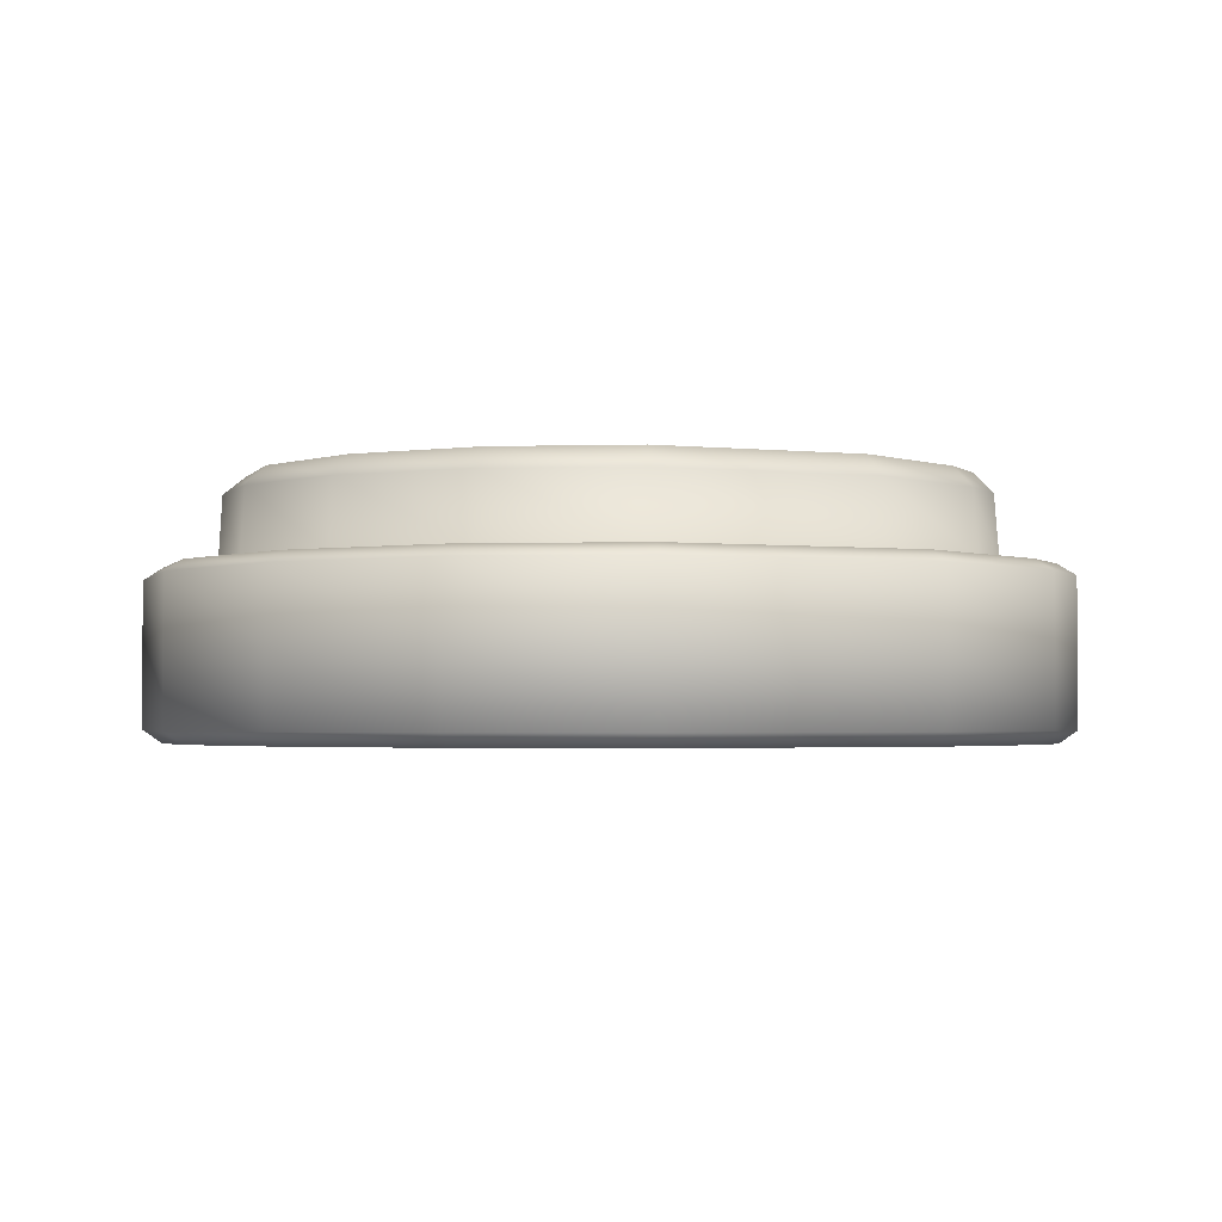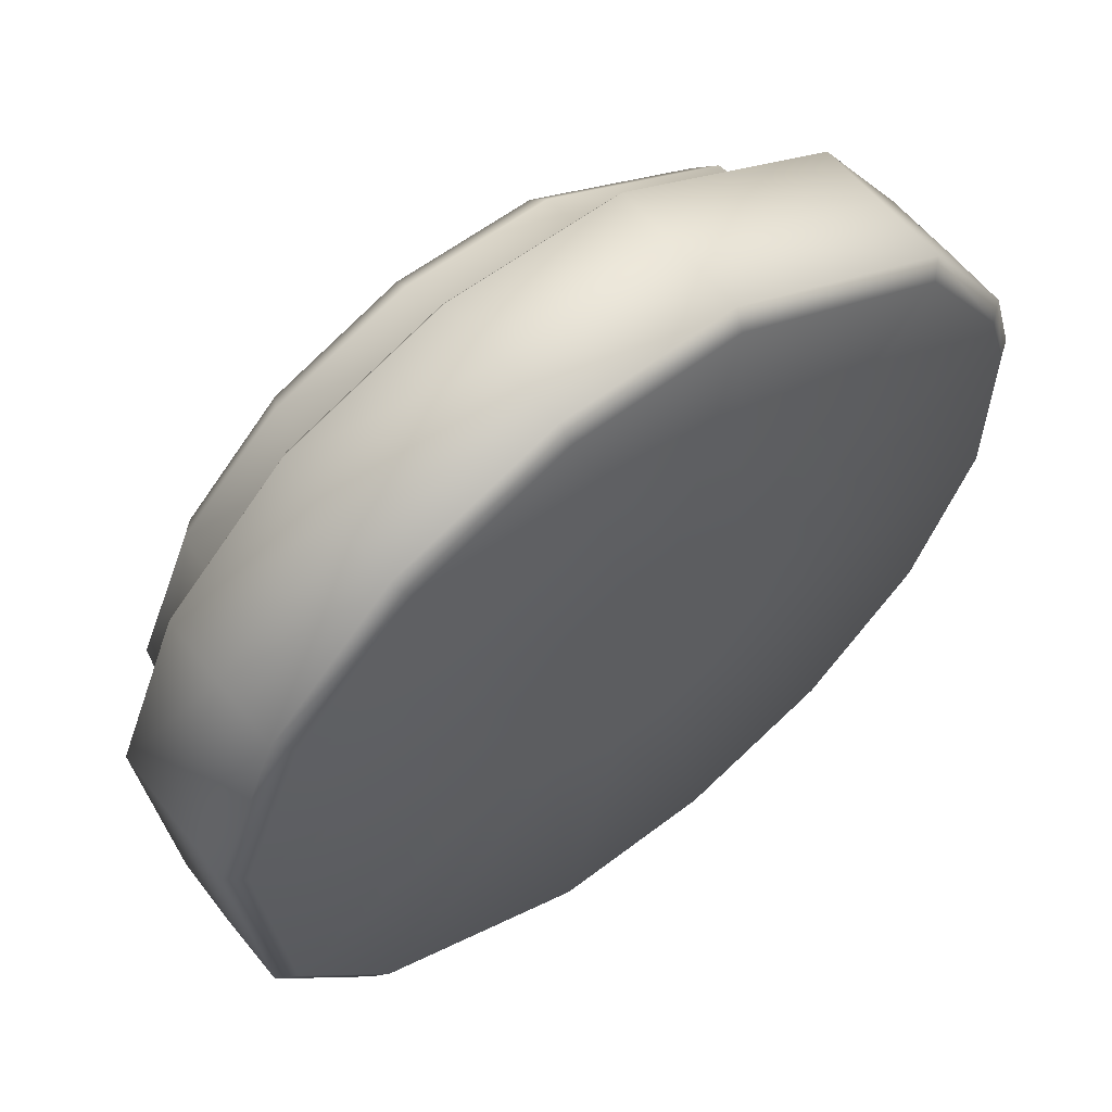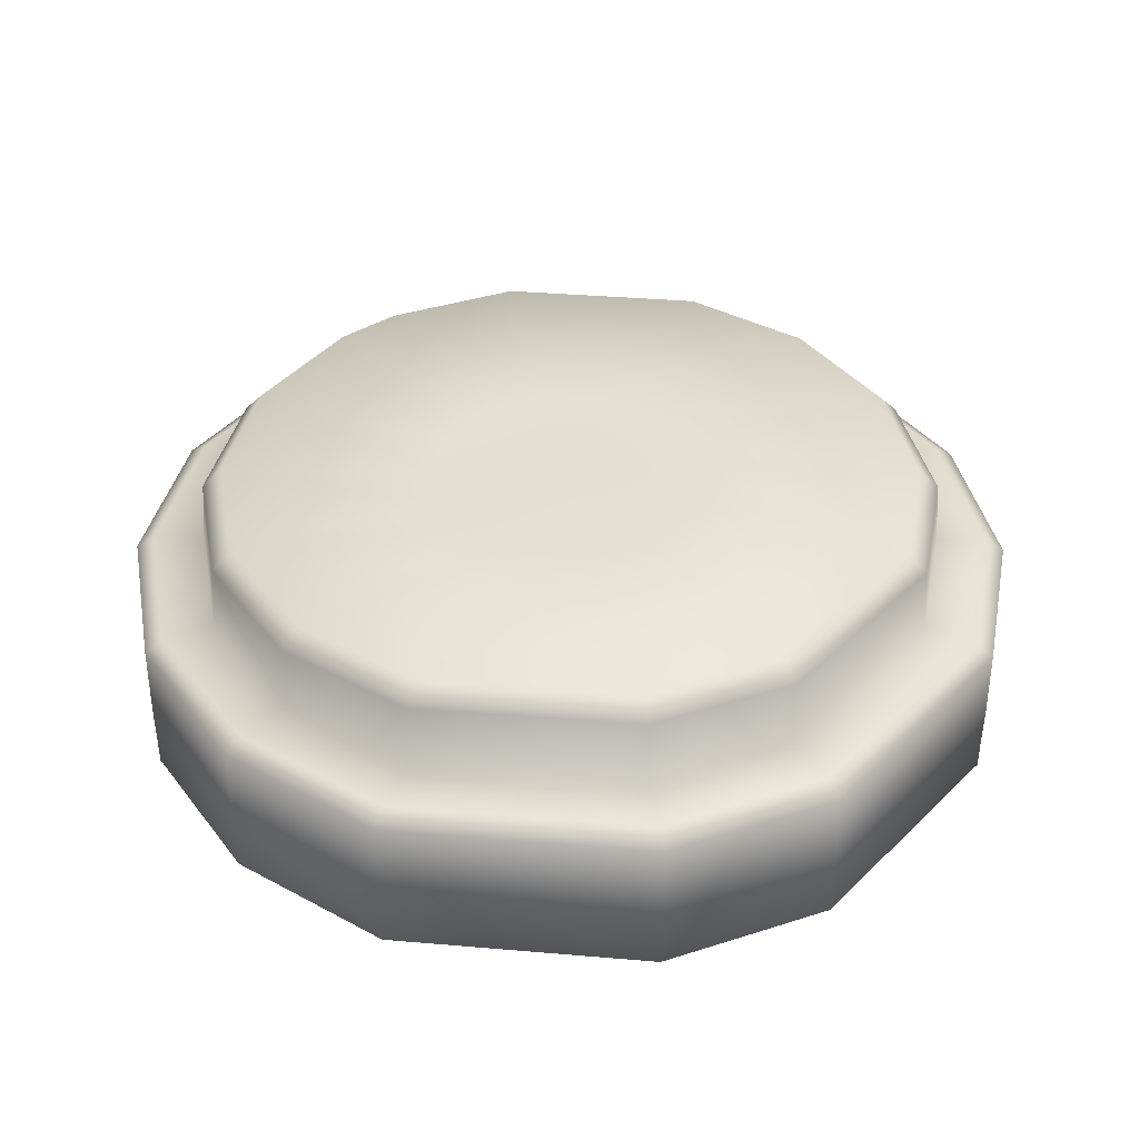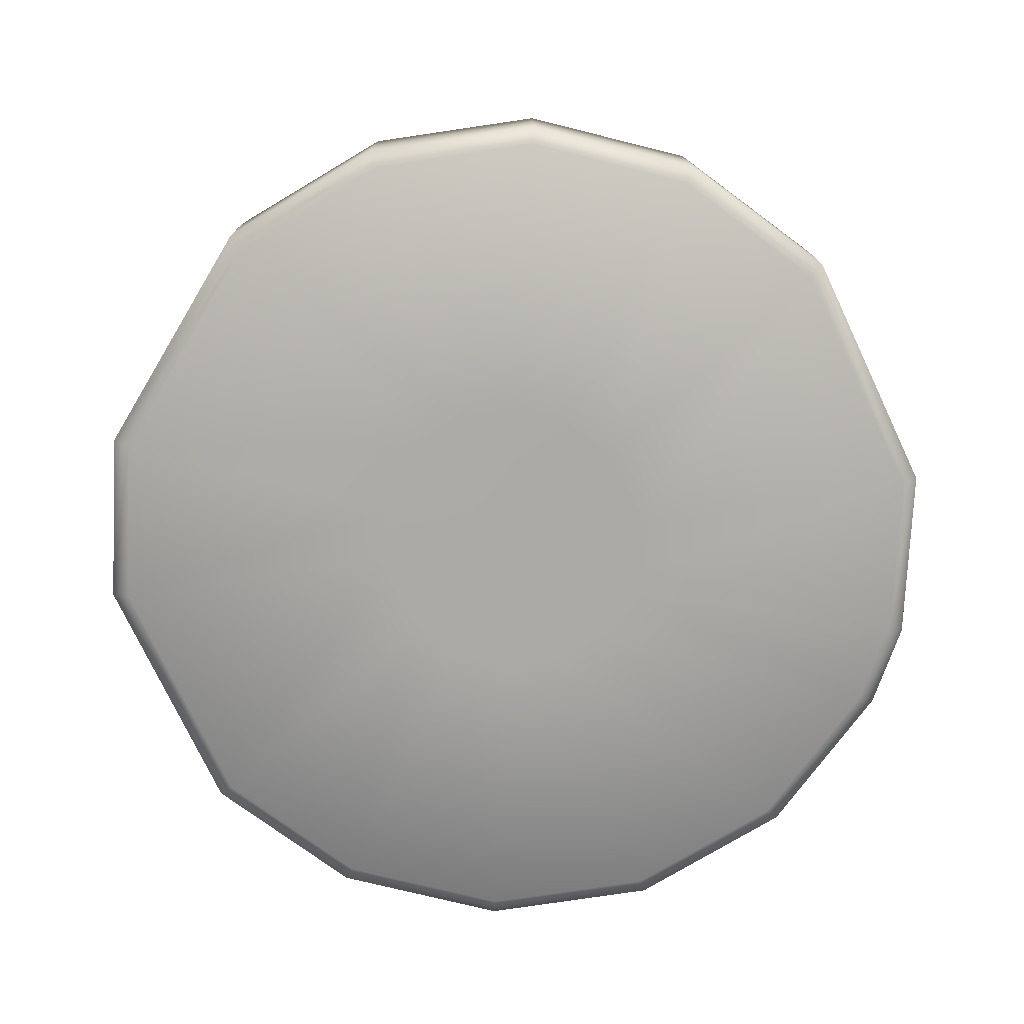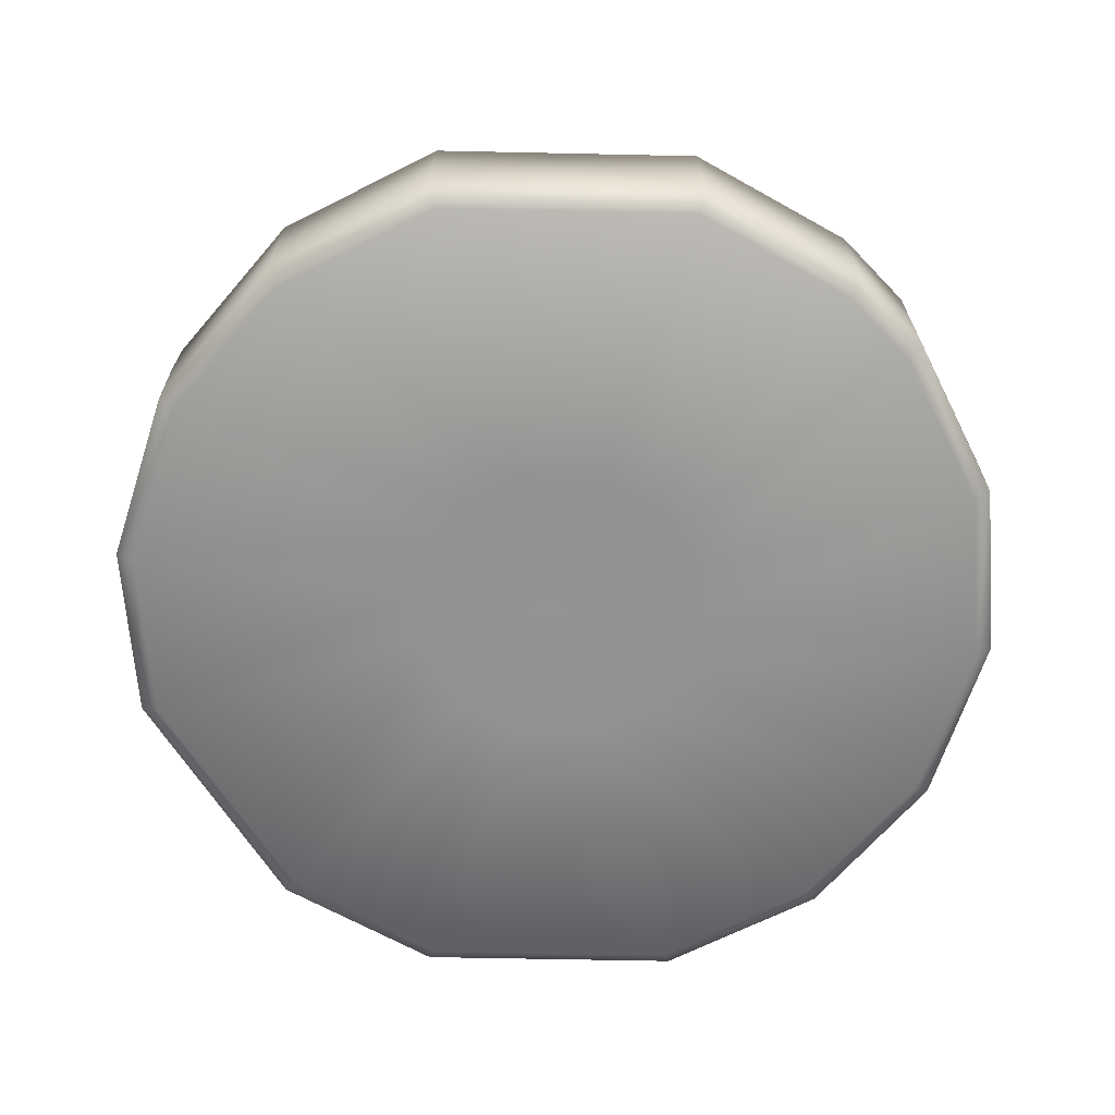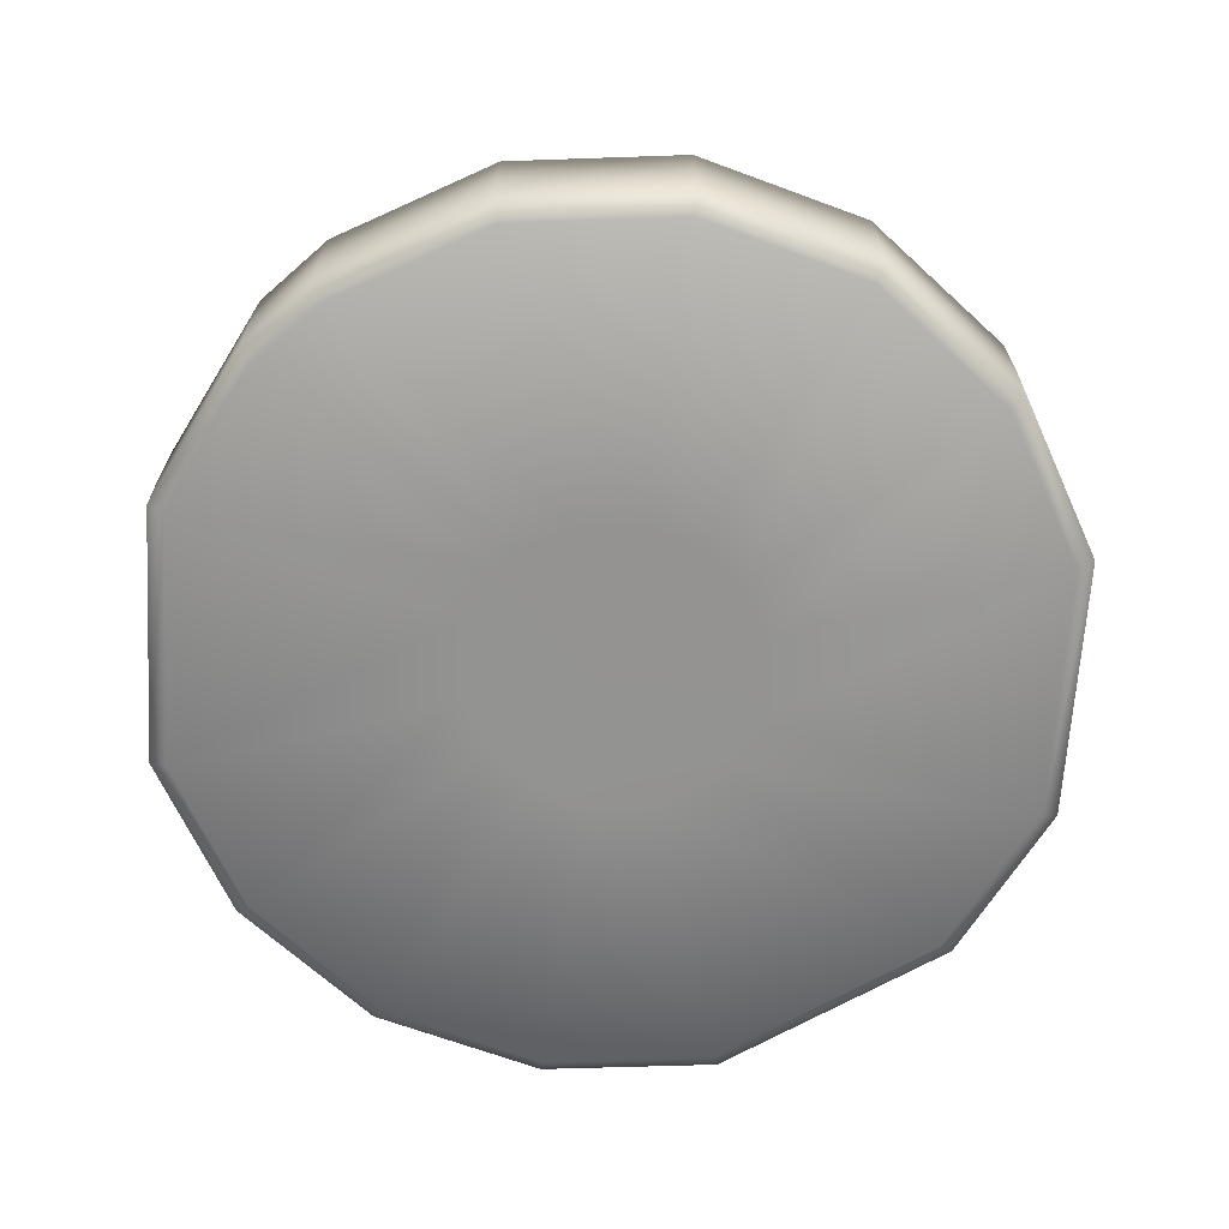
<metadata>
{"format":"obj","ext":"obj","renderer":"f3d","projection":"perspective","resolution":1024,"background":"white","views":[{"elev":-2.3,"azim":6.4,"up":"+Y"},{"elev":59.5,"azim":-38.0,"up":"+Z"},{"elev":38.2,"azim":-145.8,"up":"+Y"},{"elev":-76.0,"azim":-36.5,"up":"+Y"},{"elev":-66.2,"azim":26.9,"up":"+Y"},{"elev":-66.6,"azim":114.5,"up":"+Y"}]}
</metadata>
<code>
g smoke_detector
v 40.89 21.69 -27.33
v 27.33 21.87 -40.95
v 9.6 22.15 -48.38
v -9.657 22.41 -48.45
v -34.98 22.64 -34.98
v -45.68 22.55 -18.93
v -48.38 22.18 9.599
v -1.4e-05 33.23 1e-06
v 18.43 33.02 -3.666
v 15.63 33.1 -10.44
v 10.44 33.2 -15.63
v 3.666 33.31 -18.43
v -3.666 33.41 -18.43
v -13.29 33.48 -13.29
v -17.36 33.45 -7.192
v -18.43 33.33 3.666
v -15.63 33.23 10.44
v -10.44 33.14 15.63
v -3.666 33.06 18.43
v 3.666 33.01 18.43
v 13.29 32.97 13.29
v 17.36 32.97 7.192
v 18.43 32.98 3.666
v 54.94 21.59 -10.93
v 46.57 21.59 -31.12
v 31.13 21.67 -46.59
v 10.94 21.81 -55
v -10.95 21.91 -55.04
v -39.7 22.02 -39.7
v -51.86 21.97 -21.48
v -55 21.8 10.94
v -46.59 21.65 31.13
v -31.12 21.6 46.58
v -10.93 21.59 54.94
v 10.93 21.59 54.94
v 39.61 21.59 39.61
v 51.75 21.59 21.44
v 54.94 21.59 10.93
v 57.25 20.15 -11.39
v 48.53 20.15 -32.43
v 32.45 20.17 -48.57
v 11.42 20.23 -57.4
v -11.43 20.26 -57.47
v -41.48 20.3 -41.48
v -54.16 20.28 -22.44
v -57.38 20.22 11.41
v -48.56 20.16 32.44
v -32.42 20.14 48.52
v -11.39 20.15 57.24
v 11.39 20.15 57.24
v 41.27 20.14 41.27
v 53.92 20.14 22.33
v 57.25 20.15 11.39
v 57.34 10.92 -11.41
v 48.61 10.92 -32.48
v 32.51 10.92 -48.65
v 11.44 10.92 -57.5
v -11.45 10.92 -57.57
v -41.56 10.92 -41.56
v -54.27 10.92 -22.48
v -57.47 10.92 11.43
v -48.63 10.92 32.49
v -32.48 10.92 48.61
v -11.41 10.92 57.34
v 11.41 10.92 57.34
v 41.34 10.92 41.34
v 54.01 10.92 22.37
v 57.34 10.92 11.41
v 57.28 1.666 -11.39
v 48.56 1.665 -32.45
v 32.46 1.655 -48.58
v 11.41 1.614 -57.38
v -11.42 1.588 -57.43
v -41.43 1.566 -41.43
v -54.12 1.576 -22.42
v -57.35 1.629 11.41
v -48.57 1.662 32.45
v -32.45 1.664 48.56
v -11.39 1.666 57.28
v 11.39 1.666 57.28
v 41.3 1.665 41.3
v 53.96 1.666 22.35
v 57.28 1.666 11.39
v 55 0.02749 -10.94
v 46.63 0.02892 -31.16
v 31.16 0.004403 -46.64
v 10.95 -0.08441 -55.04
v -10.95 -0.1376 -55.05
v -39.7 -0.1772 -39.7
v -51.87 -0.1571 -21.48
v -55.03 -0.05523 10.95
v -46.63 0.0219 31.16
v -31.16 0.02897 46.63
v -10.94 0.02747 55
v 10.94 0.02747 55
v 39.65 0.02855 39.65
v 51.81 0.02811 21.46
v 55 0.02749 10.94
v 18.43 -0.04027 -3.666
v 15.63 -0.06815 -10.44
v 10.44 -0.1177 -15.63
v 3.666 -0.1755 -18.43
v -3.666 -0.2328 -18.43
v -13.29 -0.2775 -13.29
v -17.36 -0.2634 -7.192
v -18.43 -0.1969 3.666
v -15.63 -0.1446 10.44
v -10.44 -0.1014 15.63
v -3.666 -0.07002 18.43
v 3.666 -0.04876 18.43
v 13.29 -0.03138 13.29
v 17.36 -0.02848 7.192
v 18.43 -0.02966 3.666
v -1.4e-05 -0.132 1e-06
v 48.24 21.66 -9.599
v 48.25 21.66 9.596
v 45.44 21.65 18.82
v 34.79 21.69 34.8
v 9.593 21.66 48.24
v -9.6 21.68 48.24
v -27.34 21.74 40.9
v -40.95 21.89 27.34
v -47.86 30.96 9.566
v -45.26 31.43 -18.71
v -34.66 31.55 -34.66
v -9.49 31.25 -47.98
v 9.562 30.9 -47.83
v 27.06 30.53 -40.42
v 40.36 30.26 -26.95
v 47.57 30.19 -9.464
v 47.57 30.19 9.466
v 44.82 30.2 18.56
v 34.3 30.2 34.3
v 9.472 30.22 47.58
v -9.464 30.24 47.6
v -26.97 30.34 40.39
v -40.43 30.56 27.07
v 45.14 32.84 8.983
v 42.52 32.84 17.61
v 32.55 32.84 32.54
v 8.988 32.85 45.14
v -8.972 32.87 45.15
v -25.55 32.92 38.29
v -38.23 33.02 25.62
v -45.1 33.18 9.029
v -42.5 33.39 -17.56
v -32.51 33.45 -32.52
v -8.915 33.31 -45.11
v 9.028 33.15 -45.1
v 25.61 32.99 -38.22
v 38.29 32.88 -25.55
v 45.14 32.84 -8.977
f 105 114 106
f 106 114 107
f 107 114 108
f 108 114 109
f 109 114 110
f 110 114 111
f 111 114 112
f 112 114 113
f 113 114 99
f 104 114 105
f 103 114 104
f 102 114 103
f 101 114 102
f 100 114 101
f 99 114 100
f 99 84 98 113
f 113 98 97 112
f 112 97 96 111
f 111 96 95 110
f 110 95 94 109
f 109 94 93 108
f 108 93 92 107
f 107 92 91 106
f 106 91 90 105
f 105 90 89 104
f 104 89 88 103
f 103 88 87 102
f 102 87 86 101
f 101 86 85 100
f 100 85 84 99
f 84 69 83 98
f 98 83 82 97
f 97 82 81 96
f 96 81 80 95
f 95 80 79 94
f 94 79 78 93
f 93 78 77 92
f 92 77 76 91
f 91 76 75 90
f 90 75 74 89
f 89 74 73 88
f 88 73 72 87
f 87 72 71 86
f 86 71 70 85
f 85 70 69 84
f 69 54 68 83
f 83 68 67 82
f 82 67 66 81
f 81 66 65 80
f 80 65 64 79
f 79 64 63 78
f 78 63 62 77
f 77 62 61 76
f 76 61 60 75
f 75 60 59 74
f 74 59 58 73
f 73 58 57 72
f 72 57 56 71
f 71 56 55 70
f 70 55 54 69
f 54 39 53 68
f 68 53 52 67
f 67 52 51 66
f 66 51 50 65
f 65 50 49 64
f 64 49 48 63
f 63 48 47 62
f 62 47 46 61
f 61 46 45 60
f 60 45 44 59
f 59 44 43 58
f 58 43 42 57
f 57 42 41 56
f 56 41 40 55
f 55 40 39 54
f 39 24 38 53
f 53 38 37 52
f 52 37 36 51
f 51 36 35 50
f 50 35 34 49
f 49 34 33 48
f 48 33 32 47
f 47 32 31 46
f 46 31 30 45
f 45 30 29 44
f 44 29 28 43
f 43 28 27 42
f 42 27 26 41
f 41 26 25 40
f 40 25 24 39
f 9 23 138 152
f 23 22 139 138
f 22 21 140 139
f 21 20 141 140
f 20 19 142 141
f 19 18 143 142
f 18 17 144 143
f 17 16 145 144
f 123 7 122 137
f 6 30 31 7
f 16 15 146 145
f 15 14 147 146
f 14 13 148 147
f 13 12 149 148
f 12 11 150 149
f 11 10 151 150
f 10 9 152 151
f 8 23 9
f 8 22 23
f 8 21 22
f 8 20 21
f 8 19 20
f 8 18 19
f 8 17 18
f 8 16 17
f 8 15 16
f 8 14 15
f 8 13 14
f 8 12 13
f 8 11 12
f 8 10 11
f 8 9 10
f 5 29 30 6
f 4 28 29 5
f 3 27 28 4
f 2 26 27 3
f 1 25 26 2
f 115 24 25 1
f 116 38 24 115
f 117 37 38 116
f 118 36 37 117
f 119 35 36 118
f 120 34 35 119
f 121 33 34 120
f 122 32 33 121
f 7 31 32 122
f 138 131 130 152
f 124 6 7 123
f 125 5 6 124
f 126 4 5 125
f 127 3 4 126
f 128 2 3 127
f 129 1 2 128
f 130 115 1 129
f 131 116 115 130
f 132 117 116 131
f 133 118 117 132
f 134 119 118 133
f 135 120 119 134
f 136 121 120 135
f 137 122 121 136
f 139 132 131 138
f 140 133 132 139
f 141 134 133 140
f 142 135 134 141
f 143 136 135 142
f 144 137 136 143
f 145 123 137 144
f 146 124 123 145
f 147 125 124 146
f 148 126 125 147
f 149 127 126 148
f 150 128 127 149
f 151 129 128 150
f 152 130 129 151

</code>
